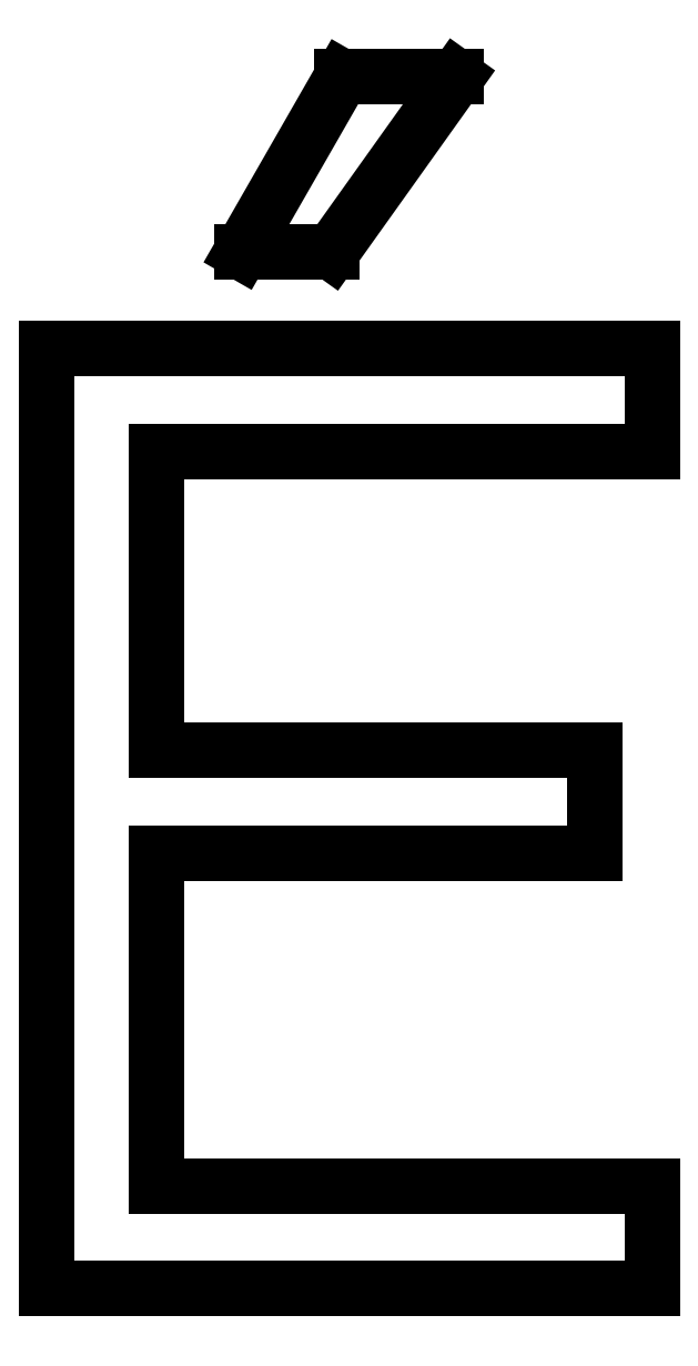
<metadata>
{"format":"dxf","ext":"dxf","renderer":"ezdxf+matplotlib","layout":"modelspace","background":"white","min_lineweight":24,"dpi":150}
</metadata>
<code>
0
SECTION
2
ENTITIES
0
LINE
8
0
10
7.611
20
10.14
30
0
11
7.611
21
9.028
31
0
0
LINE
8
0
10
7.611
20
9.028
30
0
11
2.264
21
9.028
31
0
0
LINE
8
0
10
2.264
20
9.028
30
0
11
2.264
21
5.806
31
0
0
LINE
8
0
10
2.264
20
5.806
30
0
11
6.986
21
5.806
31
0
0
LINE
8
0
10
6.986
20
5.806
30
0
11
6.986
21
4.694
31
0
0
LINE
8
0
10
6.986
20
4.694
30
0
11
2.264
21
4.694
31
0
0
LINE
8
0
10
2.264
20
4.694
30
0
11
2.264
21
1.111
31
0
0
LINE
8
0
10
2.264
20
1.111
30
0
11
7.611
21
1.111
31
0
0
LINE
8
0
10
7.611
20
1.111
30
0
11
7.611
21
-0
31
0
0
LINE
8
0
10
7.611
20
-0
30
0
11
1.083
21
-0
31
0
0
LINE
8
0
10
1.083
20
-0
30
0
11
1.083
21
10.14
31
0
0
LINE
8
0
10
1.083
20
10.14
30
0
11
7.611
21
10.14
31
0
0
LINE
8
0
10
5.5
20
13.07
30
0
11
4.153
21
11.18
31
0
0
LINE
8
0
10
4.153
20
11.18
30
0
11
3.181
21
11.18
31
0
0
LINE
8
0
10
3.181
20
11.18
30
0
11
4.264
21
13.07
31
0
0
LINE
8
0
10
4.264
20
13.07
30
0
11
5.5
21
13.07
31
0
0
ENDSEC
0
EOF

</code>
